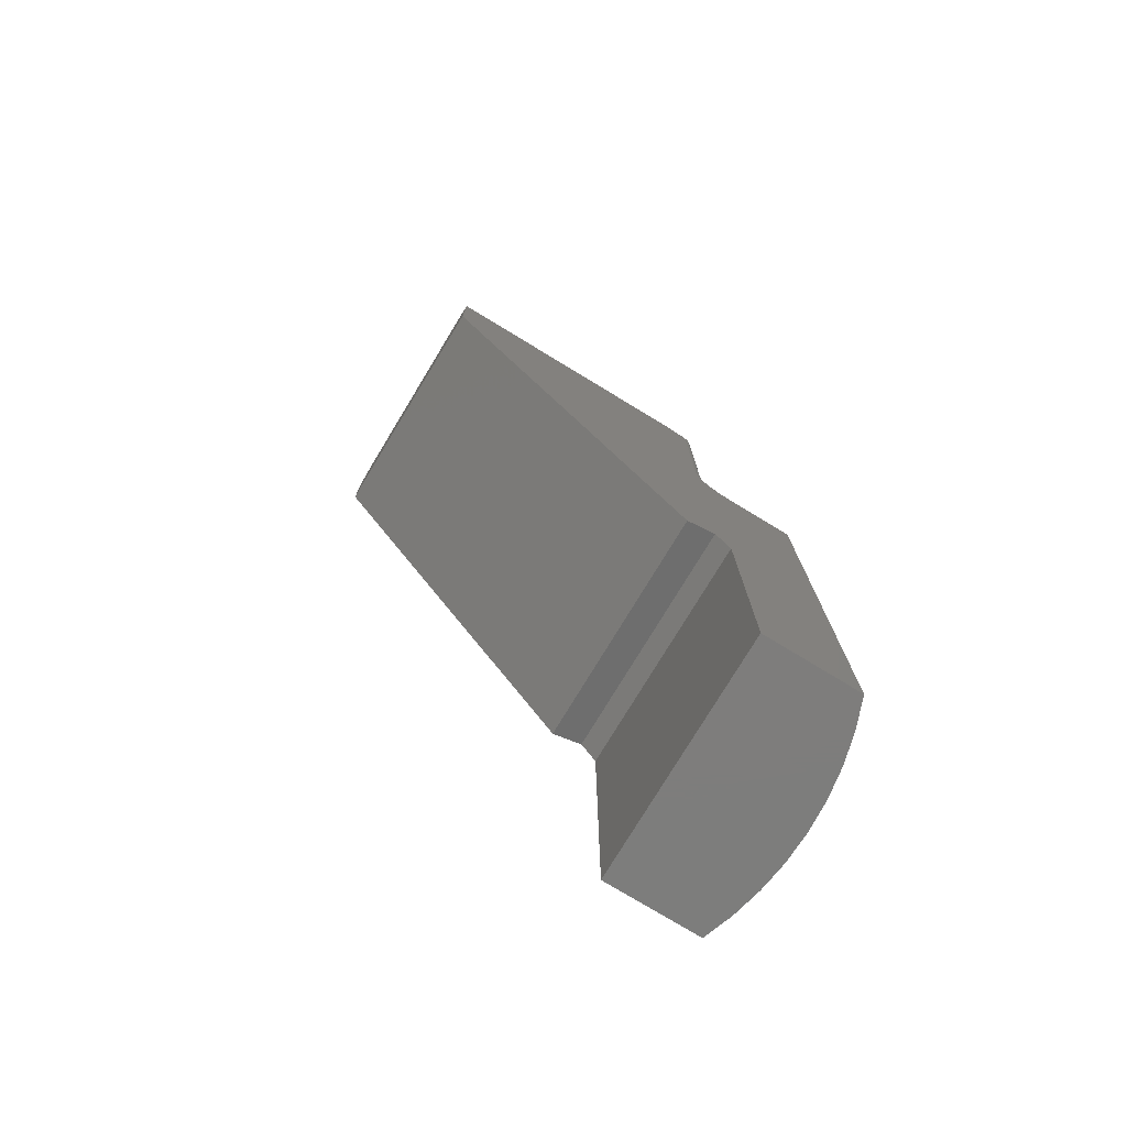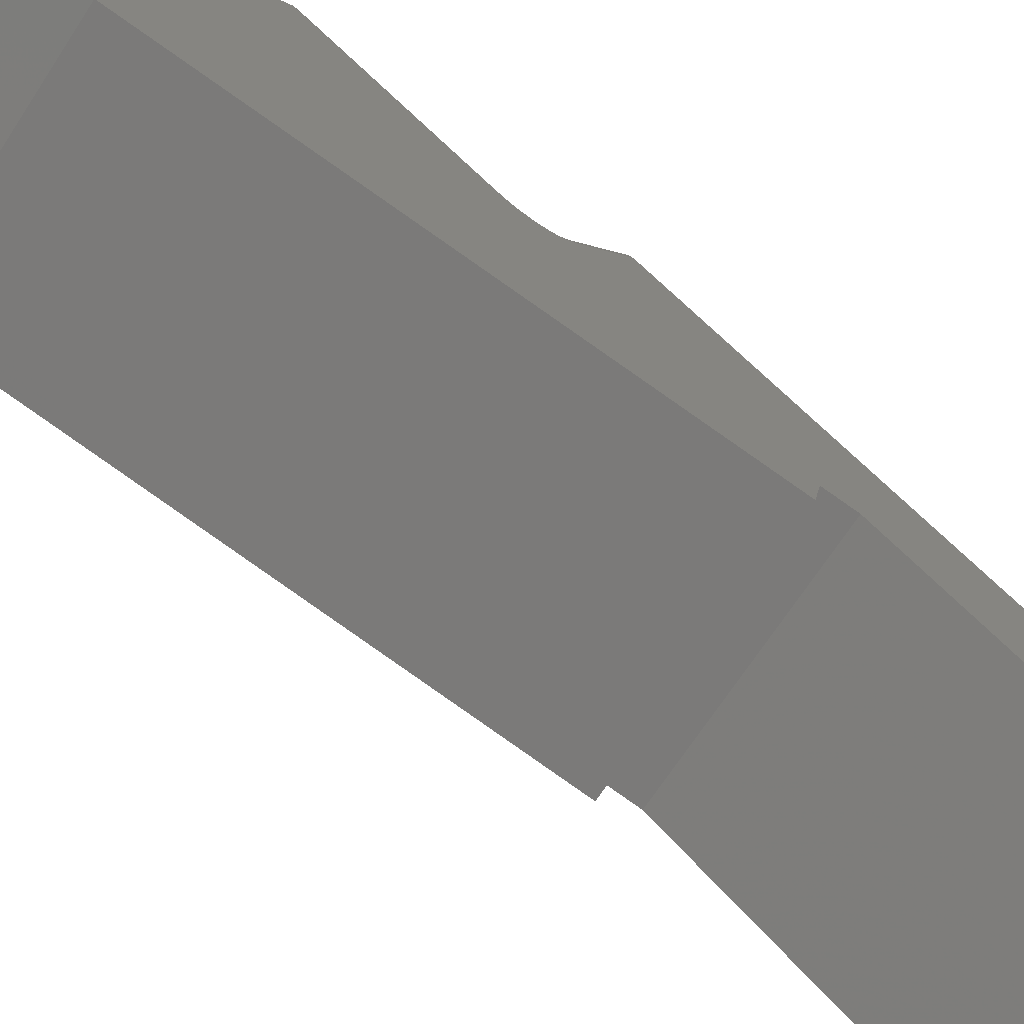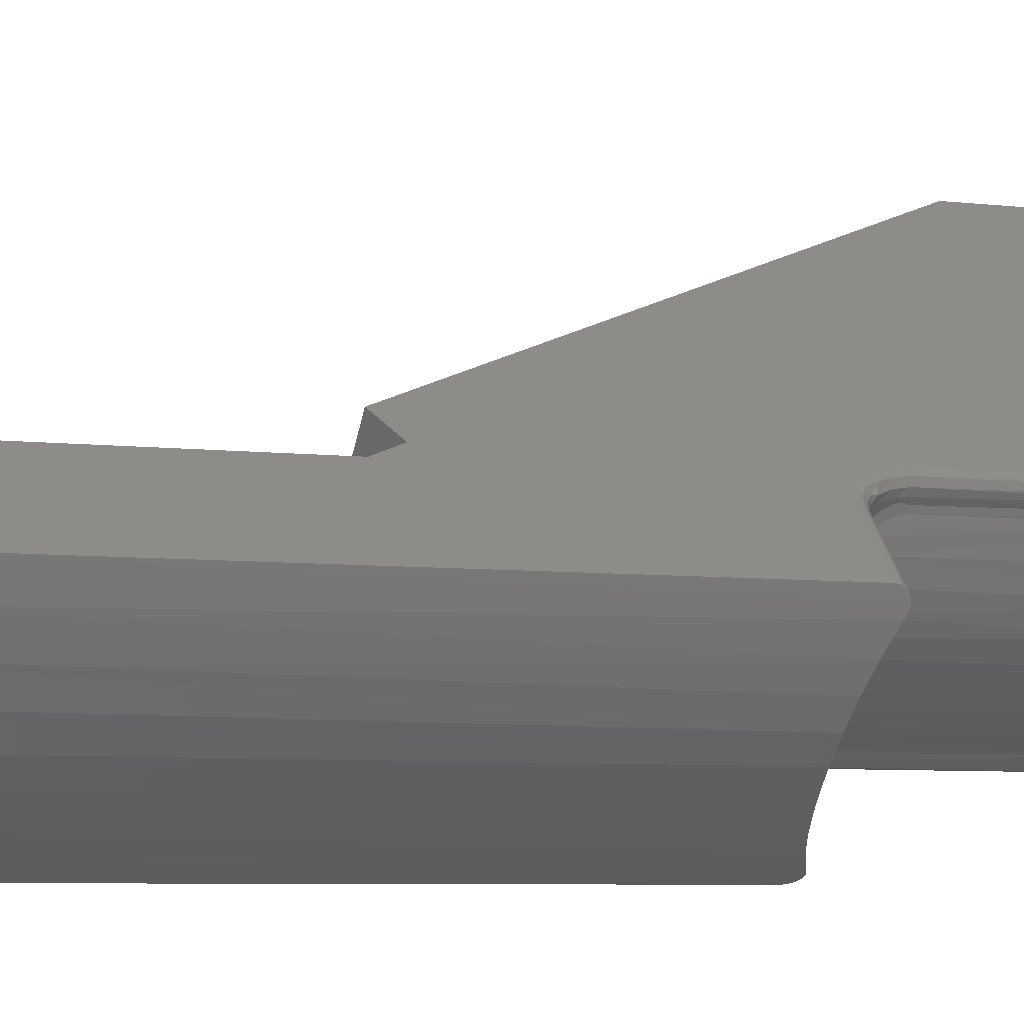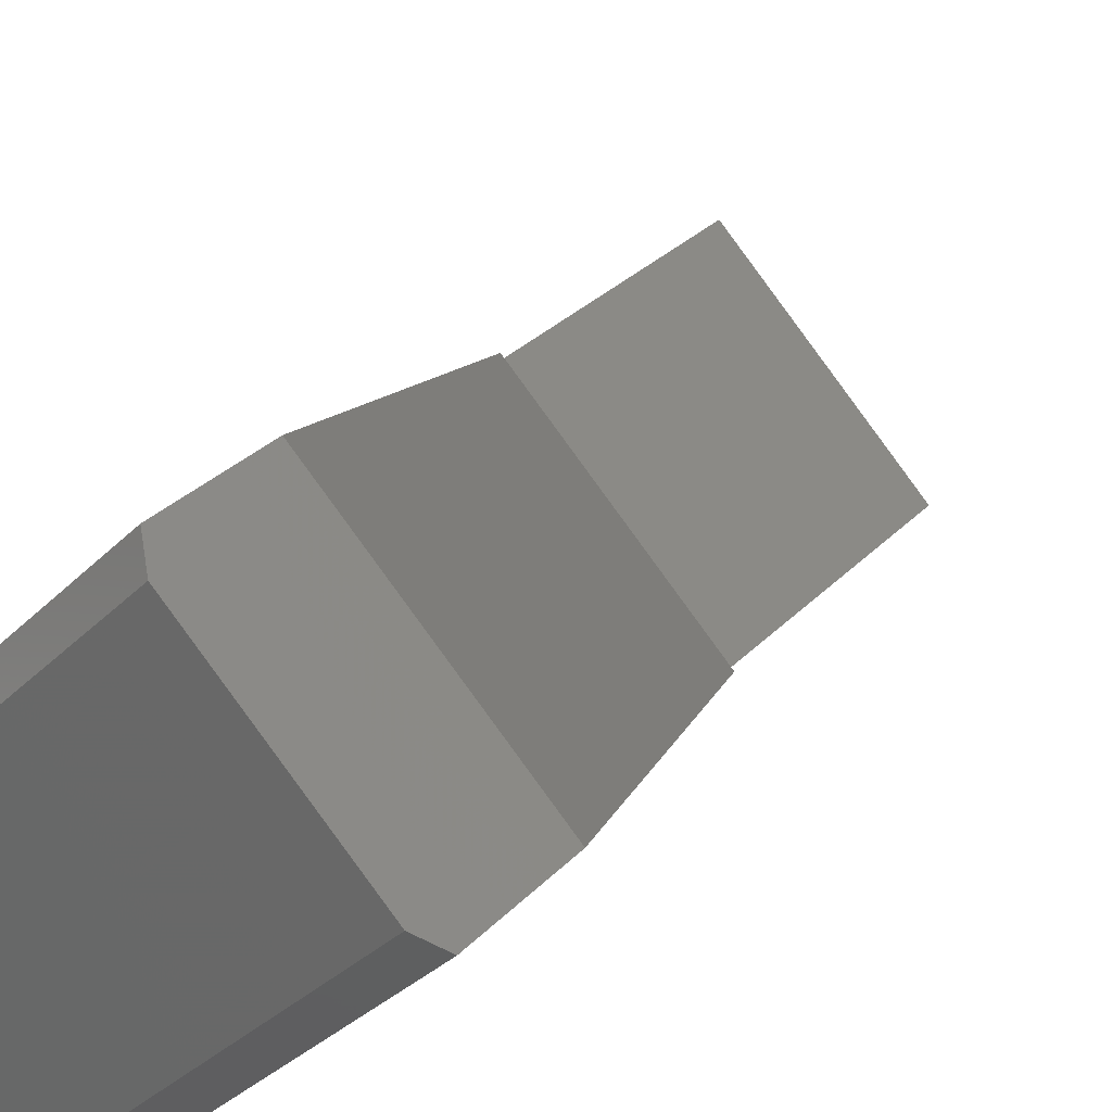
<metadata>
{"format":"stl","ext":"stl","renderer":"f3d","projection":"perspective","resolution":1024,"background":"white","views":[{"elev":-77.1,"azim":-166.2,"up":"+Z"},{"elev":52.7,"azim":140.8,"up":"+Y"},{"elev":-6.5,"azim":-109.2,"up":"+Y"},{"elev":28.4,"azim":33.2,"up":"+Y"}]}
</metadata>
<code>
# stl→obj: 274 verts, 544 faces
v -0.6583 -3.43 127.2
v 2.8 0.02828 127.2
v 2.529 0.299 127.5
v -1.074 -3.305 127.5
v -0.9631 -3.404 127.3
v -0.8828 -3.471 127.3
v -0.8162 -3.488 127.2
v -0.7478 -3.482 127.2
v -0.9631 -3.404 123.4
v -1.035 -3.33 123.4
v -1.126 -3.282 127.5
v -1.126 -3.282 123.4
v -1.019 -3.347 123.3
v -1.04 -3.34 123.2
v -1.1 -3.318 123.1
v -0.9906 -3.417 123.2
v -0.9713 -3.408 123.3
v -1.2 -3.256 123.2
v -1.145 -3.276 123.3
v -1.305 -3.645 122.8
v -1.211 -3.567 122.8
v -1.225 -3.556 122.8
v -1.025 -3.435 123.1
v -1.043 -3.413 123
v -1.121 -3.484 122.9
v -1.116 -3.494 122.9
v -1.069 -3.463 123
v -1.132 -3.376 122.9
v -1.173 -3.291 123
v -1.342 -3.2 123
v -1.319 -3.218 123
v -1.285 -3.223 123.1
v -1.234 -3.266 123
v -1.304 -3.406 122.8
v -1.32 -3.471 122.7
v -1.202 -3.444 122.8
v -1.343 -3.537 122.7
v -1.371 -3.602 122.7
v -1.295 -3.345 122.8
v -1.205 -3.343 122.9
v -1.295 -3.292 122.8
v -1.303 -3.249 122.9
v -2.048 -4.279 122.7
v -1.984 -4.324 122.8
v -2.219 -4.559 122.8
v -2.292 -4.523 122.7
v -1.92 -4.692 122.6
v -1.938 -4.685 122.7
v -1.92 -4.692 122.2
v -2.564 -4.374 122.6
v -2.834 -4.204 122.5
v -2.808 -4.221 112.8
v -2.376 -4.479 112.8
v -1.92 -4.692 112.8
v -1.989 -4.664 122.8
v -2.062 -4.632 122.8
v -2.144 -4.594 122.8
v -3.212 -3.923 112.8
v -3.095 -4.015 122.5
v -3.347 -3.809 122.4
v -3.585 -3.585 122.4
v -3.585 -3.585 112.8
v 1.494 -1.278 122.2
v 2.8 0.02828 125.5
v -0.6583 -3.43 123.4
v -0.666 -3.438 123.2
v -0.6851 -3.457 123.1
v -0.7214 -3.493 123
v -0.7727 -3.545 122.8
v -0.8301 -3.602 122.8
v -0.8888 -3.661 122.7
v -0.9567 -3.729 122.6
v -1.089 -3.86 122.6
v -1.768 -4.54 122.6
v -0.759 -3.485 123.4
v -0.8731 -3.475 123.4
v -1.913 -4.395 122.8
v -1.841 -4.467 122.8
v -1.788 -4.521 122.7
v -1.108 -3.841 122.7
v -1.161 -3.788 122.8
v -1.233 -3.716 122.8
v -0.8412 -3.581 122.9
v -0.8215 -3.541 123
v -0.9261 -3.578 122.9
v -0.9369 -3.519 123.1
v -1.008 -3.535 123
v -0.7863 -3.509 123.1
v -0.8734 -3.475 123.4
v -0.7594 -3.485 123.4
v -0.9741 -3.619 122.9
v -0.9437 -3.68 122.8
v -0.8927 -3.631 122.8
v -1.02 -3.66 122.8
v -1.055 -3.57 122.9
v -1.099 -3.604 122.9
v -1.071 -3.705 122.8
v -1.001 -3.736 122.7
v -1.147 -3.643 122.8
v -0.9015 -3.494 123.2
v -4.325 -1.975 122.8
v -4.3 -2.012 122.8
v -3.644 -1.295 122.8
v -3.62 -1.333 122.8
v -3.292 -1.097 127.1
v -3.359 -0.9811 127.1
v -3.292 -1.097 123.4
v -3.335 -1.012 123.4
v -3.4 -0.9427 127.1
v -3.4 -0.9427 123.4
v -3.356 -0.9902 123.3
v -3.285 -1.118 123.3
v -3.384 -1.107 123
v -3.448 -1.036 123
v -3.495 -1.107 122.9
v -3.329 -1.068 123.1
v -3.416 -0.9782 123.1
v -3.348 -1.013 123.2
v -3.405 -0.9559 123.2
v -3.299 -1.148 123
v -3.265 -1.175 123.2
v -3.251 -1.214 123.1
v -3.213 -1.31 123
v -3.276 -1.209 123
v -3.231 -1.286 123
v -3.567 -1.202 122.8
v -3.488 -1.281 122.8
v -3.453 -1.177 122.8
v -3.422 -1.266 122.8
v -3.352 -1.18 122.9
v -3.361 -1.259 122.8
v -3.307 -1.26 122.9
v -3.555 -1.304 122.7
v -3.263 -1.269 122.9
v -3.47 -0.8327 127
v -3.443 -0.8946 127.1
v -2.402 -2.402 127.5
v -3.132 -1.494 127.2
v -2.925 -1.867 127.3
v -2.676 -2.209 127.3
v -2.402 -2.504 127.5
v -3.456 -0.7001 127
v -3.474 -0.7653 127
v -2.402 -0.1715 127.5
v -3.114 -0.3425 127.2
v -3.417 -0.6448 127.1
v -4.542 -2.254 122.8
v -4.562 -2.213 122.8
v -4.479 -2.376 112.8
v -4.351 -2.603 122.6
v -4.221 -2.808 112.8
v -4.692 -1.92 122.6
v -4.692 -1.92 122.2
v -4.685 -1.938 122.7
v -4.692 -1.92 112.8
v -4.597 -2.138 122.8
v -4.634 -2.058 122.8
v -4.665 -1.987 122.7
v -3.923 -3.212 112.8
v -3.869 -3.276 122.4
v -4.125 -2.947 122.5
v -1.278 1.494 122.2
v -4.536 -1.764 122.6
v -3.855 -1.083 122.6
v -3.724 -0.9525 122.6
v -3.657 -0.885 122.7
v -3.598 -0.8265 122.7
v -3.513 -0.7413 122.9
v -3.45 -0.6783 123.1
v -3.429 -0.6567 123.2
v -3.417 -0.6448 123.4
v 0.02828 2.8 127.2
v 0.02828 2.8 125.5
v -3.47 -0.7418 123.4
v -3.464 -0.8524 123.4
v -4.395 -1.905 122.8
v -4.466 -1.834 122.8
v -4.517 -1.783 122.7
v -3.836 -1.102 122.7
v -3.785 -1.154 122.8
v -3.715 -1.224 122.8
v -3.568 -1.045 122.9
v -3.532 -0.9486 123
v -3.615 -0.9656 122.9
v -3.556 -0.8364 123
v -3.626 -0.8867 122.8
v -3.488 -0.8887 123.1
v -3.472 -0.7437 123.3
v -3.465 -0.8545 123.3
v -3.656 -1.012 122.8
v -3.641 -1.138 122.8
v -3.602 -1.089 122.9
v -3.701 -1.062 122.8
v -3.676 -0.9377 122.8
v -3.731 -0.995 122.7
v -3.501 -0.7763 123.1
v -4.159 -2.255 122.6
v -4.003 -2.498 122.5
v -3.831 -2.739 122.5
v -3.644 -2.974 122.4
v -3.323 -3.323 122.4
v -2.574 -3.951 122.5
v -2.337 -4.108 122.6
v -2.884 -3.718 122.5
v -3.109 -3.527 122.4
v -2.454 -2.454 122.7
v -2.292 -2.605 122.7
v -1.587 -3.086 127.5
v -2.016 -2.824 127.5
v -1.898 -2.905 122.8
v -1.622 -3.068 122.9
v -3.129 -1.5 123
v -2.099 -2.763 122.8
v -2.628 -2.265 122.8
v -2.788 -2.066 122.8
v -2.974 -1.787 122.8
v 0.299 2.529 127.5
v 1.414 1.414 127.5
v -0.8061 -3.578 112.8
v -0.8061 -3.578 117.8
v -0.6293 -3.401 118.2
v -0.2619 -3.034 117.9
v -2.192 -2.192 112.8
v -3.578 -0.8061 112.8
v -3.401 -0.6293 118.2
v -3.578 -0.8061 117.8
v -3.034 -0.2619 117.9
v -2.192 -2.192 117.8
v -2.015 -2.015 118.2
v -1.648 -1.648 117.9
v 1.414 1.414 125.5
v -3.086 -2.229 122.5
v -2.895 -2.465 122.4
v -2.687 -2.687 122.4
v -3.314 -1.9 122.5
v -3.509 -1.56 122.6
v -2.496 -2.867 122.4
v -2.269 -3.056 122.4
v -2.032 -3.228 122.5
v -1.704 -3.431 122.6
v -3.408 -1.514 122.7
v -3.31 -1.482 122.7
v -3.198 -1.836 122.5
v -3.092 -1.792 122.6
v -3.224 -1.469 122.8
v -3.013 -1.774 122.7
v -3.162 -1.475 122.9
v -2.936 -1.898 122.7
v -3.011 -1.922 122.6
v -3.112 -1.971 122.5
v -2.981 -2.156 122.5
v -2.887 -2.098 122.5
v -2.819 -2.067 122.7
v -2.797 -2.383 122.4
v -2.598 -2.598 122.4
v -2.713 -2.317 122.5
v -2.522 -2.522 122.5
v -2.653 -2.275 122.6
v -2.471 -2.471 122.6
v -2.206 -2.942 122.5
v -1.645 -3.309 122.6
v -1.608 -3.196 122.7
v -1.6 -3.111 122.8
v -2.303 -2.629 122.6
v -2.113 -2.785 122.6
v -1.915 -2.925 122.7
v -1.891 -2.941 122.7
v -1.99 -3.099 122.5
v -1.964 -3.117 122.5
v -1.939 -2.999 122.6
v -1.914 -3.015 122.6
v -2.413 -2.771 122.4
v -2.345 -2.687 122.5
v -2.147 -2.851 122.5
f 1 2 3
f 1 3 4
f 1 4 5
f 1 5 6
f 1 6 7
f 1 7 8
f 5 4 9
f 9 4 10
f 4 11 10
f 10 11 12
f 12 13 10
f 14 15 16
f 16 17 14
f 18 15 19
f 20 21 22
f 23 16 24
f 24 16 15
f 25 26 27
f 25 27 28
f 9 10 17
f 17 10 13
f 17 13 14
f 13 12 14
f 14 12 19
f 14 19 15
f 27 23 28
f 28 23 24
f 28 24 29
f 29 24 15
f 29 15 18
f 30 31 32
f 32 31 33
f 32 33 18
f 18 33 29
f 34 35 36
f 36 35 22
f 36 22 25
f 25 22 21
f 25 21 26
f 22 35 20
f 20 35 37
f 20 37 38
f 34 36 39
f 39 36 40
f 39 40 41
f 41 40 42
f 42 40 33
f 42 33 31
f 36 25 40
f 40 25 28
f 40 28 33
f 33 28 29
f 38 43 20
f 20 43 44
f 45 44 46
f 46 44 43
f 47 48 49
f 50 51 52
f 53 54 49
f 53 49 48
f 53 48 55
f 53 55 56
f 53 56 57
f 53 57 45
f 53 45 46
f 53 46 50
f 53 50 52
f 52 51 58
f 58 51 59
f 58 59 60
f 61 62 60
f 60 62 58
f 63 64 2
f 63 2 1
f 63 1 65
f 63 65 66
f 63 66 67
f 63 67 68
f 63 68 69
f 63 69 70
f 63 70 71
f 63 71 72
f 63 72 73
f 63 73 74
f 63 74 47
f 63 47 49
f 65 1 75
f 75 1 8
f 75 8 7
f 75 7 76
f 76 7 6
f 76 6 9
f 9 6 5
f 77 56 78
f 44 45 77
f 77 45 57
f 77 57 56
f 47 74 48
f 48 74 79
f 48 79 55
f 55 79 78
f 55 78 56
f 74 73 79
f 79 73 80
f 79 80 78
f 78 80 81
f 78 81 77
f 77 81 82
f 77 82 44
f 44 82 20
f 83 69 68
f 84 83 68
f 85 83 84
f 86 85 84
f 86 87 85
f 87 86 23
f 27 87 23
f 67 66 88
f 89 9 17
f 9 89 76
f 76 89 90
f 76 90 75
f 75 90 66
f 75 66 65
f 91 92 93
f 93 92 71
f 93 71 70
f 92 91 94
f 94 91 95
f 94 95 96
f 96 95 26
f 96 26 21
f 97 80 98
f 98 80 73
f 98 73 72
f 80 97 81
f 81 97 99
f 81 99 82
f 82 99 21
f 82 21 20
f 21 99 96
f 96 99 97
f 96 97 94
f 94 97 98
f 94 98 92
f 92 98 72
f 92 72 71
f 85 93 83
f 83 93 70
f 83 70 69
f 93 85 91
f 91 85 87
f 91 87 95
f 95 87 27
f 95 27 26
f 88 68 67
f 68 88 84
f 84 88 100
f 84 100 86
f 86 100 16
f 86 16 23
f 66 90 88
f 88 90 89
f 88 89 100
f 100 89 17
f 100 17 16
f 101 102 103
f 103 102 104
f 105 106 107
f 107 106 108
f 106 109 108
f 108 109 110
f 107 111 112
f 113 114 115
f 116 117 114
f 116 114 113
f 118 119 117
f 118 117 116
f 111 119 118
f 116 113 120
f 112 111 118
f 110 119 108
f 108 119 111
f 108 111 107
f 112 118 121
f 121 118 116
f 121 116 122
f 122 116 120
f 122 120 123
f 123 120 124
f 123 124 125
f 126 127 128
f 128 127 129
f 128 129 130
f 130 129 131
f 130 131 132
f 124 120 130
f 130 120 113
f 130 113 128
f 128 113 115
f 128 115 126
f 103 104 126
f 126 104 133
f 126 133 127
f 130 132 124
f 124 132 134
f 124 134 125
f 109 135 136
f 137 105 138
f 137 138 139
f 137 139 140
f 137 140 141
f 106 105 142
f 106 142 143
f 106 143 135
f 106 135 109
f 144 145 137
f 137 145 146
f 137 146 105
f 105 146 142
f 147 102 148
f 148 102 101
f 147 149 150
f 151 150 149
f 152 153 154
f 155 149 147
f 155 147 148
f 155 148 156
f 155 156 157
f 155 157 158
f 155 158 154
f 155 154 153
f 62 61 159
f 159 61 160
f 159 160 151
f 151 160 161
f 151 161 150
f 162 153 152
f 162 152 163
f 162 163 164
f 162 164 165
f 162 165 166
f 162 166 167
f 162 167 168
f 162 168 169
f 162 169 170
f 162 170 171
f 162 171 146
f 162 146 145
f 162 145 172
f 162 172 173
f 146 171 142
f 142 171 174
f 142 174 143
f 143 174 135
f 135 174 175
f 135 175 136
f 109 136 110
f 110 136 175
f 148 101 156
f 156 101 176
f 156 176 157
f 157 176 177
f 157 177 158
f 158 177 154
f 154 177 178
f 154 178 152
f 152 178 163
f 164 163 179
f 179 163 178
f 179 178 180
f 180 178 177
f 180 177 181
f 181 177 176
f 181 176 103
f 103 176 101
f 182 115 114
f 183 182 114
f 184 182 183
f 185 184 183
f 185 186 184
f 186 185 168
f 167 186 168
f 117 119 187
f 188 171 170
f 171 188 174
f 174 188 189
f 174 189 175
f 175 189 119
f 175 119 110
f 190 191 192
f 192 191 126
f 192 126 115
f 191 190 193
f 193 190 194
f 193 194 195
f 195 194 166
f 195 166 165
f 193 181 191
f 191 181 103
f 191 103 126
f 181 193 180
f 180 193 195
f 180 195 179
f 179 195 165
f 179 165 164
f 115 182 192
f 192 182 184
f 192 184 190
f 190 184 186
f 190 186 194
f 194 186 167
f 194 167 166
f 187 114 117
f 114 187 183
f 183 187 196
f 183 196 185
f 185 196 169
f 185 169 168
f 119 189 187
f 187 189 188
f 187 188 196
f 196 188 170
f 196 170 169
f 197 150 198
f 198 150 161
f 198 161 199
f 199 161 160
f 199 160 200
f 200 160 61
f 200 61 201
f 147 150 102
f 102 150 197
f 202 50 203
f 203 50 46
f 203 46 43
f 50 202 51
f 51 202 204
f 51 204 59
f 59 204 205
f 59 205 60
f 60 205 201
f 60 201 61
f 141 206 207
f 208 209 210
f 208 210 211
f 208 211 30
f 208 30 32
f 208 32 18
f 208 18 19
f 208 19 12
f 208 12 11
f 105 107 112
f 105 112 121
f 105 121 122
f 105 122 123
f 105 123 212
f 105 212 138
f 141 207 209
f 209 207 213
f 209 213 210
f 206 141 214
f 214 141 140
f 214 140 215
f 215 140 139
f 215 139 216
f 138 212 139
f 139 212 216
f 217 172 144
f 144 172 145
f 218 217 137
f 137 217 144
f 137 141 209
f 137 209 208
f 137 208 11
f 137 11 4
f 137 4 3
f 137 3 218
f 54 219 49
f 49 219 220
f 49 220 221
f 221 222 49
f 49 222 63
f 223 219 54
f 223 54 53
f 223 53 52
f 223 52 58
f 223 58 62
f 223 62 159
f 223 159 151
f 223 151 149
f 223 149 155
f 223 155 224
f 225 226 153
f 153 226 224
f 153 224 155
f 225 153 227
f 227 153 162
f 228 223 226
f 226 223 224
f 229 228 225
f 225 228 226
f 230 229 227
f 227 229 225
f 230 227 231
f 231 227 162
f 231 162 173
f 218 231 217
f 217 231 173
f 217 173 172
f 228 220 223
f 223 220 219
f 229 221 228
f 228 221 220
f 230 222 229
f 229 222 221
f 64 63 231
f 231 63 222
f 231 222 230
f 2 64 3
f 3 64 231
f 3 231 218
f 199 200 232
f 232 200 233
f 200 201 233
f 233 201 234
f 235 199 232
f 199 235 198
f 198 235 236
f 198 236 197
f 197 236 104
f 197 104 102
f 234 201 237
f 237 201 205
f 237 205 238
f 238 205 204
f 238 204 239
f 239 204 202
f 239 202 240
f 240 202 203
f 240 203 38
f 38 203 43
f 133 241 127
f 242 241 243
f 243 244 242
f 242 244 245
f 245 244 246
f 247 246 216
f 247 216 212
f 215 216 248
f 248 216 246
f 248 246 249
f 249 246 244
f 249 244 250
f 250 244 243
f 250 243 235
f 235 232 250
f 250 232 251
f 250 251 249
f 249 251 252
f 249 252 248
f 248 252 253
f 248 253 215
f 235 243 236
f 236 243 241
f 236 241 104
f 104 241 133
f 127 241 129
f 129 241 242
f 129 242 131
f 131 242 245
f 131 245 132
f 134 132 247
f 247 132 245
f 247 245 246
f 212 123 247
f 247 123 125
f 247 125 134
f 233 234 254
f 254 234 255
f 254 255 256
f 256 255 257
f 256 257 258
f 258 257 259
f 258 259 214
f 214 259 206
f 232 233 251
f 251 233 254
f 251 254 252
f 252 254 256
f 252 256 253
f 253 256 258
f 253 258 215
f 215 258 214
f 260 237 238
f 38 37 240
f 240 37 261
f 261 37 35
f 261 35 34
f 261 34 262
f 262 34 39
f 262 39 41
f 262 41 263
f 263 41 42
f 263 42 31
f 263 31 211
f 30 211 31
f 207 264 213
f 213 264 265
f 213 265 210
f 210 265 266
f 210 266 267
f 238 239 268
f 268 239 269
f 268 269 270
f 270 269 271
f 270 271 266
f 266 271 267
f 234 237 255
f 255 237 272
f 255 272 257
f 257 272 273
f 257 273 259
f 259 273 264
f 259 264 206
f 206 264 207
f 239 240 269
f 269 240 261
f 269 261 271
f 271 261 262
f 271 262 267
f 267 262 263
f 267 263 210
f 210 263 211
f 266 265 270
f 270 265 274
f 270 274 268
f 268 274 260
f 268 260 238
f 265 264 274
f 274 264 273
f 274 273 260
f 260 273 272
f 260 272 237

</code>
